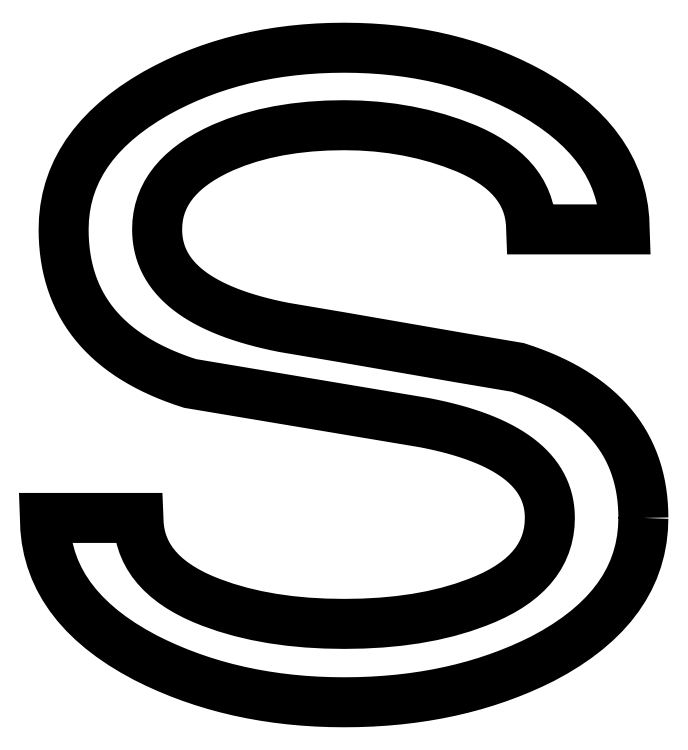
<metadata>
{"format":"dxf","ext":"dxf","renderer":"ezdxf+matplotlib","layout":"modelspace","background":"white","min_lineweight":24,"dpi":150}
</metadata>
<code>
0
SECTION
2
ENTITIES
0
POLYLINE
8
0
66
1
10
0
20
0
30
0
70
0
0
VERTEX
8
0
10
45.71
20
14.08
30
0
70
0
0
VERTEX
8
0
10
45.68
20
13.25
30
0
70
0
0
VERTEX
8
0
10
45.59
20
12.44
30
0
70
0
0
VERTEX
8
0
10
45.44
20
11.65
30
0
70
0
0
VERTEX
8
0
10
45.23
20
10.88
30
0
70
0
0
VERTEX
8
0
10
44.96
20
10.14
30
0
70
0
0
VERTEX
8
0
10
44.63
20
9.413
30
0
70
0
0
VERTEX
8
0
10
44.24
20
8.71
30
0
70
0
0
VERTEX
8
0
10
43.79
20
8.027
30
0
70
0
0
VERTEX
8
0
10
43.28
20
7.366
30
0
70
0
0
VERTEX
8
0
10
42.71
20
6.726
30
0
70
0
0
VERTEX
8
0
10
42.08
20
6.108
30
0
70
0
0
VERTEX
8
0
10
41.39
20
5.51
30
0
70
0
0
VERTEX
8
0
10
40.64
20
4.934
30
0
70
0
0
VERTEX
8
0
10
39.83
20
4.379
30
0
70
0
0
VERTEX
8
0
10
38.96
20
3.846
30
0
70
0
0
VERTEX
8
0
10
38.03
20
3.333
30
0
70
0
0
VERTEX
8
0
10
37.19
20
2.93
30
0
70
0
0
VERTEX
8
0
10
36.35
20
2.552
30
0
70
0
0
VERTEX
8
0
10
35.48
20
2.201
30
0
70
0
0
VERTEX
8
0
10
34.6
20
1.875
30
0
70
0
0
VERTEX
8
0
10
33.71
20
1.576
30
0
70
0
0
VERTEX
8
0
10
32.8
20
1.302
30
0
70
0
0
VERTEX
8
0
10
31.88
20
1.055
30
0
70
0
0
VERTEX
8
0
10
30.94
20
0.8333
30
0
70
0
0
VERTEX
8
0
10
29.98
20
0.638
30
0
70
0
0
VERTEX
8
0
10
29.01
20
0.4688
30
0
70
0
0
VERTEX
8
0
10
28.02
20
0.3255
30
0
70
0
0
VERTEX
8
0
10
27.02
20
0.2083
30
0
70
0
0
VERTEX
8
0
10
26
20
0.1172
30
0
70
0
0
VERTEX
8
0
10
24.97
20
0.05208
30
0
70
0
0
VERTEX
8
0
10
23.92
20
0.01302
30
0
70
0
0
VERTEX
8
0
10
22.86
20
0
30
0
70
0
0
VERTEX
8
0
10
21.8
20
0.01329
30
0
70
0
0
VERTEX
8
0
10
20.76
20
0.05315
30
0
70
0
0
VERTEX
8
0
10
19.73
20
0.1196
30
0
70
0
0
VERTEX
8
0
10
18.72
20
0.2126
30
0
70
0
0
VERTEX
8
0
10
17.72
20
0.3322
30
0
70
0
0
VERTEX
8
0
10
16.74
20
0.4783
30
0
70
0
0
VERTEX
8
0
10
15.77
20
0.651
30
0
70
0
0
VERTEX
8
0
10
14.81
20
0.8503
30
0
70
0
0
VERTEX
8
0
10
13.87
20
1.076
30
0
70
0
0
VERTEX
8
0
10
12.95
20
1.329
30
0
70
0
0
VERTEX
8
0
10
12.03
20
1.608
30
0
70
0
0
VERTEX
8
0
10
11.14
20
1.913
30
0
70
0
0
VERTEX
8
0
10
10.25
20
2.245
30
0
70
0
0
VERTEX
8
0
10
9.382
20
2.604
30
0
70
0
0
VERTEX
8
0
10
8.528
20
2.989
30
0
70
0
0
VERTEX
8
0
10
7.687
20
3.401
30
0
70
0
0
VERTEX
8
0
10
6.756
20
3.913
30
0
70
0
0
VERTEX
8
0
10
5.885
20
4.446
30
0
70
0
0
VERTEX
8
0
10
5.075
20
5
30
0
70
0
0
VERTEX
8
0
10
4.324
20
5.574
30
0
70
0
0
VERTEX
8
0
10
3.633
20
6.169
30
0
70
0
0
VERTEX
8
0
10
3.003
20
6.785
30
0
70
0
0
VERTEX
8
0
10
2.432
20
7.421
30
0
70
0
0
VERTEX
8
0
10
1.922
20
8.078
30
0
70
0
0
VERTEX
8
0
10
1.471
20
8.756
30
0
70
0
0
VERTEX
8
0
10
1.081
20
9.455
30
0
70
0
0
VERTEX
8
0
10
0.7507
20
10.17
30
0
70
0
0
VERTEX
8
0
10
0.4804
20
10.91
30
0
70
0
0
VERTEX
8
0
10
0.2702
20
11.67
30
0
70
0
0
VERTEX
8
0
10
0.1201
20
12.46
30
0
70
0
0
VERTEX
8
0
10
0.03003
20
13.26
30
0
70
0
0
VERTEX
8
0
10
0
20
14.08
30
0
70
0
0
VERTEX
8
0
10
7.143
20
14.08
30
0
70
0
0
VERTEX
8
0
10
7.165
20
13.55
30
0
70
0
0
VERTEX
8
0
10
7.23
20
13.03
30
0
70
0
0
VERTEX
8
0
10
7.339
20
12.53
30
0
70
0
0
VERTEX
8
0
10
7.491
20
12.05
30
0
70
0
0
VERTEX
8
0
10
7.688
20
11.58
30
0
70
0
0
VERTEX
8
0
10
7.927
20
11.13
30
0
70
0
0
VERTEX
8
0
10
8.211
20
10.7
30
0
70
0
0
VERTEX
8
0
10
8.537
20
10.29
30
0
70
0
0
VERTEX
8
0
10
8.908
20
9.894
30
0
70
0
0
VERTEX
8
0
10
9.322
20
9.516
30
0
70
0
0
VERTEX
8
0
10
9.779
20
9.156
30
0
70
0
0
VERTEX
8
0
10
10.28
20
8.814
30
0
70
0
0
VERTEX
8
0
10
10.83
20
8.489
30
0
70
0
0
VERTEX
8
0
10
11.41
20
8.181
30
0
70
0
0
VERTEX
8
0
10
12.05
20
7.891
30
0
70
0
0
VERTEX
8
0
10
12.72
20
7.619
30
0
70
0
0
VERTEX
8
0
10
13.82
20
7.236
30
0
70
0
0
VERTEX
8
0
10
14.96
20
6.905
30
0
70
0
0
VERTEX
8
0
10
16.16
20
6.624
30
0
70
0
0
VERTEX
8
0
10
17.4
20
6.395
30
0
70
0
0
VERTEX
8
0
10
18.69
20
6.216
30
0
70
0
0
VERTEX
8
0
10
20.03
20
6.088
30
0
70
0
0
VERTEX
8
0
10
21.42
20
6.012
30
0
70
0
0
VERTEX
8
0
10
22.86
20
5.986
30
0
70
0
0
VERTEX
8
0
10
24.31
20
6.012
30
0
70
0
0
VERTEX
8
0
10
25.71
20
6.088
30
0
70
0
0
VERTEX
8
0
10
27.06
20
6.216
30
0
70
0
0
VERTEX
8
0
10
28.35
20
6.395
30
0
70
0
0
VERTEX
8
0
10
29.59
20
6.624
30
0
70
0
0
VERTEX
8
0
10
30.78
20
6.905
30
0
70
0
0
VERTEX
8
0
10
31.91
20
7.236
30
0
70
0
0
VERTEX
8
0
10
32.99
20
7.619
30
0
70
0
0
VERTEX
8
0
10
33.67
20
7.891
30
0
70
0
0
VERTEX
8
0
10
34.3
20
8.181
30
0
70
0
0
VERTEX
8
0
10
34.89
20
8.489
30
0
70
0
0
VERTEX
8
0
10
35.43
20
8.814
30
0
70
0
0
VERTEX
8
0
10
35.93
20
9.156
30
0
70
0
0
VERTEX
8
0
10
36.39
20
9.516
30
0
70
0
0
VERTEX
8
0
10
36.81
20
9.894
30
0
70
0
0
VERTEX
8
0
10
37.18
20
10.29
30
0
70
0
0
VERTEX
8
0
10
37.5
20
10.7
30
0
70
0
0
VERTEX
8
0
10
37.79
20
11.13
30
0
70
0
0
VERTEX
8
0
10
38.03
20
11.58
30
0
70
0
0
VERTEX
8
0
10
38.22
20
12.05
30
0
70
0
0
VERTEX
8
0
10
38.38
20
12.53
30
0
70
0
0
VERTEX
8
0
10
38.48
20
13.03
30
0
70
0
0
VERTEX
8
0
10
38.55
20
13.55
30
0
70
0
0
VERTEX
8
0
10
38.57
20
14.08
30
0
70
0
0
VERTEX
8
0
10
38.56
20
14.42
30
0
70
0
0
VERTEX
8
0
10
38.53
20
14.75
30
0
70
0
0
VERTEX
8
0
10
38.49
20
15.07
30
0
70
0
0
VERTEX
8
0
10
38.42
20
15.39
30
0
70
0
0
VERTEX
8
0
10
38.34
20
15.69
30
0
70
0
0
VERTEX
8
0
10
38.23
20
16
30
0
70
0
0
VERTEX
8
0
10
38.11
20
16.29
30
0
70
0
0
VERTEX
8
0
10
37.97
20
16.58
30
0
70
0
0
VERTEX
8
0
10
37.81
20
16.86
30
0
70
0
0
VERTEX
8
0
10
37.63
20
17.13
30
0
70
0
0
VERTEX
8
0
10
37.44
20
17.4
30
0
70
0
0
VERTEX
8
0
10
37.22
20
17.66
30
0
70
0
0
VERTEX
8
0
10
36.99
20
17.91
30
0
70
0
0
VERTEX
8
0
10
36.74
20
18.15
30
0
70
0
0
VERTEX
8
0
10
36.46
20
18.39
30
0
70
0
0
VERTEX
8
0
10
36.17
20
18.62
30
0
70
0
0
VERTEX
8
0
10
35.86
20
18.85
30
0
70
0
0
VERTEX
8
0
10
35.54
20
19.06
30
0
70
0
0
VERTEX
8
0
10
35.19
20
19.27
30
0
70
0
0
VERTEX
8
0
10
34.82
20
19.48
30
0
70
0
0
VERTEX
8
0
10
34.44
20
19.67
30
0
70
0
0
VERTEX
8
0
10
34.04
20
19.86
30
0
70
0
0
VERTEX
8
0
10
33.62
20
20.04
30
0
70
0
0
VERTEX
8
0
10
33.18
20
20.22
30
0
70
0
0
VERTEX
8
0
10
32.72
20
20.38
30
0
70
0
0
VERTEX
8
0
10
32.24
20
20.55
30
0
70
0
0
VERTEX
8
0
10
31.74
20
20.7
30
0
70
0
0
VERTEX
8
0
10
31.23
20
20.85
30
0
70
0
0
VERTEX
8
0
10
30.69
20
20.98
30
0
70
0
0
VERTEX
8
0
10
30.14
20
21.12
30
0
70
0
0
VERTEX
8
0
10
29.57
20
21.24
30
0
70
0
0
VERTEX
8
0
10
28.98
20
21.36
30
0
70
0
0
VERTEX
8
0
10
26.74
20
21.73
30
0
70
0
0
VERTEX
8
0
10
24.5
20
22.11
30
0
70
0
0
VERTEX
8
0
10
22.26
20
22.48
30
0
70
0
0
VERTEX
8
0
10
20.03
20
22.86
30
0
70
0
0
VERTEX
8
0
10
17.8
20
23.23
30
0
70
0
0
VERTEX
8
0
10
15.57
20
23.61
30
0
70
0
0
VERTEX
8
0
10
13.33
20
23.98
30
0
70
0
0
VERTEX
8
0
10
11.09
20
24.35
30
0
70
0
0
VERTEX
8
0
10
10.49
20
24.55
30
0
70
0
0
VERTEX
8
0
10
9.919
20
24.76
30
0
70
0
0
VERTEX
8
0
10
9.362
20
24.98
30
0
70
0
0
VERTEX
8
0
10
8.824
20
25.21
30
0
70
0
0
VERTEX
8
0
10
8.306
20
25.45
30
0
70
0
0
VERTEX
8
0
10
7.806
20
25.7
30
0
70
0
0
VERTEX
8
0
10
7.324
20
25.96
30
0
70
0
0
VERTEX
8
0
10
6.862
20
26.24
30
0
70
0
0
VERTEX
8
0
10
6.419
20
26.52
30
0
70
0
0
VERTEX
8
0
10
5.994
20
26.82
30
0
70
0
0
VERTEX
8
0
10
5.589
20
27.13
30
0
70
0
0
VERTEX
8
0
10
5.202
20
27.44
30
0
70
0
0
VERTEX
8
0
10
4.834
20
27.77
30
0
70
0
0
VERTEX
8
0
10
4.485
20
28.11
30
0
70
0
0
VERTEX
8
0
10
4.155
20
28.46
30
0
70
0
0
VERTEX
8
0
10
3.844
20
28.83
30
0
70
0
0
VERTEX
8
0
10
3.551
20
29.2
30
0
70
0
0
VERTEX
8
0
10
3.278
20
29.58
30
0
70
0
0
VERTEX
8
0
10
3.023
20
29.98
30
0
70
0
0
VERTEX
8
0
10
2.787
20
30.39
30
0
70
0
0
VERTEX
8
0
10
2.57
20
30.8
30
0
70
0
0
VERTEX
8
0
10
2.372
20
31.23
30
0
70
0
0
VERTEX
8
0
10
2.193
20
31.67
30
0
70
0
0
VERTEX
8
0
10
2.032
20
32.12
30
0
70
0
0
VERTEX
8
0
10
1.891
20
32.58
30
0
70
0
0
VERTEX
8
0
10
1.768
20
33.06
30
0
70
0
0
VERTEX
8
0
10
1.664
20
33.54
30
0
70
0
0
VERTEX
8
0
10
1.58
20
34.03
30
0
70
0
0
VERTEX
8
0
10
1.513
20
34.54
30
0
70
0
0
VERTEX
8
0
10
1.466
20
35.06
30
0
70
0
0
VERTEX
8
0
10
1.438
20
35.58
30
0
70
0
0
VERTEX
8
0
10
1.429
20
36.12
30
0
70
0
0
VERTEX
8
0
10
1.456
20
36.91
30
0
70
0
0
VERTEX
8
0
10
1.539
20
37.68
30
0
70
0
0
VERTEX
8
0
10
1.677
20
38.44
30
0
70
0
0
VERTEX
8
0
10
1.871
20
39.17
30
0
70
0
0
VERTEX
8
0
10
2.119
20
39.89
30
0
70
0
0
VERTEX
8
0
10
2.423
20
40.58
30
0
70
0
0
VERTEX
8
0
10
2.783
20
41.26
30
0
70
0
0
VERTEX
8
0
10
3.197
20
41.92
30
0
70
0
0
VERTEX
8
0
10
3.667
20
42.56
30
0
70
0
0
VERTEX
8
0
10
4.192
20
43.19
30
0
70
0
0
VERTEX
8
0
10
4.773
20
43.79
30
0
70
0
0
VERTEX
8
0
10
5.408
20
44.38
30
0
70
0
0
VERTEX
8
0
10
6.099
20
44.94
30
0
70
0
0
VERTEX
8
0
10
6.845
20
45.49
30
0
70
0
0
VERTEX
8
0
10
7.647
20
46.02
30
0
70
0
0
VERTEX
8
0
10
8.503
20
46.53
30
0
70
0
0
VERTEX
8
0
10
9.285
20
46.95
30
0
70
0
0
VERTEX
8
0
10
10.08
20
47.34
30
0
70
0
0
VERTEX
8
0
10
10.89
20
47.71
30
0
70
0
0
VERTEX
8
0
10
11.72
20
48.05
30
0
70
0
0
VERTEX
8
0
10
12.57
20
48.36
30
0
70
0
0
VERTEX
8
0
10
13.42
20
48.64
30
0
70
0
0
VERTEX
8
0
10
14.3
20
48.9
30
0
70
0
0
VERTEX
8
0
10
15.19
20
49.13
30
0
70
0
0
VERTEX
8
0
10
16.09
20
49.34
30
0
70
0
0
VERTEX
8
0
10
17.01
20
49.51
30
0
70
0
0
VERTEX
8
0
10
17.95
20
49.66
30
0
70
0
0
VERTEX
8
0
10
18.9
20
49.78
30
0
70
0
0
VERTEX
8
0
10
19.87
20
49.88
30
0
70
0
0
VERTEX
8
0
10
20.85
20
49.95
30
0
70
0
0
VERTEX
8
0
10
21.84
20
49.99
30
0
70
0
0
VERTEX
8
0
10
22.86
20
50
30
0
70
0
0
VERTEX
8
0
10
23.86
20
49.99
30
0
70
0
0
VERTEX
8
0
10
24.85
20
49.95
30
0
70
0
0
VERTEX
8
0
10
25.83
20
49.88
30
0
70
0
0
VERTEX
8
0
10
26.79
20
49.78
30
0
70
0
0
VERTEX
8
0
10
27.74
20
49.66
30
0
70
0
0
VERTEX
8
0
10
28.67
20
49.51
30
0
70
0
0
VERTEX
8
0
10
29.59
20
49.34
30
0
70
0
0
VERTEX
8
0
10
30.49
20
49.13
30
0
70
0
0
VERTEX
8
0
10
31.38
20
48.9
30
0
70
0
0
VERTEX
8
0
10
32.26
20
48.64
30
0
70
0
0
VERTEX
8
0
10
33.12
20
48.36
30
0
70
0
0
VERTEX
8
0
10
33.97
20
48.05
30
0
70
0
0
VERTEX
8
0
10
34.8
20
47.71
30
0
70
0
0
VERTEX
8
0
10
35.62
20
47.34
30
0
70
0
0
VERTEX
8
0
10
36.42
20
46.95
30
0
70
0
0
VERTEX
8
0
10
37.21
20
46.53
30
0
70
0
0
VERTEX
8
0
10
38.07
20
46.02
30
0
70
0
0
VERTEX
8
0
10
38.87
20
45.49
30
0
70
0
0
VERTEX
8
0
10
39.62
20
44.94
30
0
70
0
0
VERTEX
8
0
10
40.31
20
44.38
30
0
70
0
0
VERTEX
8
0
10
40.94
20
43.79
30
0
70
0
0
VERTEX
8
0
10
41.52
20
43.19
30
0
70
0
0
VERTEX
8
0
10
42.05
20
42.56
30
0
70
0
0
VERTEX
8
0
10
42.52
20
41.92
30
0
70
0
0
VERTEX
8
0
10
42.93
20
41.26
30
0
70
0
0
VERTEX
8
0
10
43.29
20
40.58
30
0
70
0
0
VERTEX
8
0
10
43.59
20
39.89
30
0
70
0
0
VERTEX
8
0
10
43.84
20
39.17
30
0
70
0
0
VERTEX
8
0
10
44.04
20
38.44
30
0
70
0
0
VERTEX
8
0
10
44.18
20
37.68
30
0
70
0
0
VERTEX
8
0
10
44.26
20
36.91
30
0
70
0
0
VERTEX
8
0
10
44.29
20
36.12
30
0
70
0
0
VERTEX
8
0
10
37.14
20
36.12
30
0
70
0
0
VERTEX
8
0
10
37.12
20
36.62
30
0
70
0
0
VERTEX
8
0
10
37.07
20
37.11
30
0
70
0
0
VERTEX
8
0
10
36.97
20
37.58
30
0
70
0
0
VERTEX
8
0
10
36.83
20
38.04
30
0
70
0
0
VERTEX
8
0
10
36.66
20
38.48
30
0
70
0
0
VERTEX
8
0
10
36.44
20
38.91
30
0
70
0
0
VERTEX
8
0
10
36.19
20
39.32
30
0
70
0
0
VERTEX
8
0
10
35.9
20
39.71
30
0
70
0
0
VERTEX
8
0
10
35.57
20
40.09
30
0
70
0
0
VERTEX
8
0
10
35.2
20
40.45
30
0
70
0
0
VERTEX
8
0
10
34.8
20
40.8
30
0
70
0
0
VERTEX
8
0
10
34.35
20
41.14
30
0
70
0
0
VERTEX
8
0
10
33.86
20
41.45
30
0
70
0
0
VERTEX
8
0
10
33.34
20
41.75
30
0
70
0
0
VERTEX
8
0
10
32.78
20
42.04
30
0
70
0
0
VERTEX
8
0
10
32.18
20
42.31
30
0
70
0
0
VERTEX
8
0
10
31.09
20
42.73
30
0
70
0
0
VERTEX
8
0
10
29.99
20
43.09
30
0
70
0
0
VERTEX
8
0
10
28.86
20
43.39
30
0
70
0
0
VERTEX
8
0
10
27.7
20
43.64
30
0
70
0
0
VERTEX
8
0
10
26.53
20
43.83
30
0
70
0
0
VERTEX
8
0
10
25.33
20
43.97
30
0
70
0
0
VERTEX
8
0
10
24.1
20
44.05
30
0
70
0
0
VERTEX
8
0
10
22.86
20
44.08
30
0
70
0
0
VERTEX
8
0
10
21.54
20
44.06
30
0
70
0
0
VERTEX
8
0
10
20.26
20
43.98
30
0
70
0
0
VERTEX
8
0
10
19.04
20
43.84
30
0
70
0
0
VERTEX
8
0
10
17.86
20
43.66
30
0
70
0
0
VERTEX
8
0
10
16.72
20
43.42
30
0
70
0
0
VERTEX
8
0
10
15.64
20
43.13
30
0
70
0
0
VERTEX
8
0
10
14.6
20
42.78
30
0
70
0
0
VERTEX
8
0
10
13.61
20
42.38
30
0
70
0
0
VERTEX
8
0
10
13
20
42.09
30
0
70
0
0
VERTEX
8
0
10
12.43
20
41.79
30
0
70
0
0
VERTEX
8
0
10
11.89
20
41.48
30
0
70
0
0
VERTEX
8
0
10
11.4
20
41.15
30
0
70
0
0
VERTEX
8
0
10
10.95
20
40.81
30
0
70
0
0
VERTEX
8
0
10
10.54
20
40.45
30
0
70
0
0
VERTEX
8
0
10
10.16
20
40.08
30
0
70
0
0
VERTEX
8
0
10
9.83
20
39.69
30
0
70
0
0
VERTEX
8
0
10
9.535
20
39.3
30
0
70
0
0
VERTEX
8
0
10
9.279
20
38.88
30
0
70
0
0
VERTEX
8
0
10
9.063
20
38.46
30
0
70
0
0
VERTEX
8
0
10
8.886
20
38.02
30
0
70
0
0
VERTEX
8
0
10
8.748
20
37.57
30
0
70
0
0
VERTEX
8
0
10
8.65
20
37.1
30
0
70
0
0
VERTEX
8
0
10
8.591
20
36.62
30
0
70
0
0
VERTEX
8
0
10
8.571
20
36.12
30
0
70
0
0
VERTEX
8
0
10
8.581
20
35.78
30
0
70
0
0
VERTEX
8
0
10
8.609
20
35.44
30
0
70
0
0
VERTEX
8
0
10
8.656
20
35.11
30
0
70
0
0
VERTEX
8
0
10
8.722
20
34.79
30
0
70
0
0
VERTEX
8
0
10
8.807
20
34.47
30
0
70
0
0
VERTEX
8
0
10
8.911
20
34.16
30
0
70
0
0
VERTEX
8
0
10
9.034
20
33.86
30
0
70
0
0
VERTEX
8
0
10
9.175
20
33.56
30
0
70
0
0
VERTEX
8
0
10
9.336
20
33.28
30
0
70
0
0
VERTEX
8
0
10
9.515
20
32.99
30
0
70
0
0
VERTEX
8
0
10
9.713
20
32.72
30
0
70
0
0
VERTEX
8
0
10
9.93
20
32.46
30
0
70
0
0
VERTEX
8
0
10
10.17
20
32.2
30
0
70
0
0
VERTEX
8
0
10
10.42
20
31.94
30
0
70
0
0
VERTEX
8
0
10
10.69
20
31.7
30
0
70
0
0
VERTEX
8
0
10
10.99
20
31.46
30
0
70
0
0
VERTEX
8
0
10
11.3
20
31.23
30
0
70
0
0
VERTEX
8
0
10
11.63
20
31.01
30
0
70
0
0
VERTEX
8
0
10
11.98
20
30.79
30
0
70
0
0
VERTEX
8
0
10
12.34
20
30.58
30
0
70
0
0
VERTEX
8
0
10
12.73
20
30.38
30
0
70
0
0
VERTEX
8
0
10
13.14
20
30.19
30
0
70
0
0
VERTEX
8
0
10
13.56
20
30
30
0
70
0
0
VERTEX
8
0
10
14.01
20
29.82
30
0
70
0
0
VERTEX
8
0
10
14.47
20
29.65
30
0
70
0
0
VERTEX
8
0
10
14.95
20
29.48
30
0
70
0
0
VERTEX
8
0
10
15.45
20
29.32
30
0
70
0
0
VERTEX
8
0
10
15.97
20
29.17
30
0
70
0
0
VERTEX
8
0
10
16.5
20
29.03
30
0
70
0
0
VERTEX
8
0
10
17.06
20
28.89
30
0
70
0
0
VERTEX
8
0
10
17.64
20
28.76
30
0
70
0
0
VERTEX
8
0
10
18.23
20
28.64
30
0
70
0
0
VERTEX
8
0
10
20.47
20
28.26
30
0
70
0
0
VERTEX
8
0
10
22.71
20
27.88
30
0
70
0
0
VERTEX
8
0
10
24.95
20
27.5
30
0
70
0
0
VERTEX
8
0
10
27.18
20
27.11
30
0
70
0
0
VERTEX
8
0
10
29.41
20
26.72
30
0
70
0
0
VERTEX
8
0
10
31.64
20
26.34
30
0
70
0
0
VERTEX
8
0
10
33.88
20
25.95
30
0
70
0
0
VERTEX
8
0
10
36.12
20
25.58
30
0
70
0
0
VERTEX
8
0
10
36.71
20
25.38
30
0
70
0
0
VERTEX
8
0
10
37.28
20
25.17
30
0
70
0
0
VERTEX
8
0
10
37.84
20
24.96
30
0
70
0
0
VERTEX
8
0
10
38.37
20
24.73
30
0
70
0
0
VERTEX
8
0
10
38.89
20
24.49
30
0
70
0
0
VERTEX
8
0
10
39.38
20
24.24
30
0
70
0
0
VERTEX
8
0
10
39.86
20
23.98
30
0
70
0
0
VERTEX
8
0
10
40.32
20
23.71
30
0
70
0
0
VERTEX
8
0
10
40.76
20
23.43
30
0
70
0
0
VERTEX
8
0
10
41.18
20
23.14
30
0
70
0
0
VERTEX
8
0
10
41.58
20
22.84
30
0
70
0
0
VERTEX
8
0
10
41.97
20
22.53
30
0
70
0
0
VERTEX
8
0
10
42.33
20
22.2
30
0
70
0
0
VERTEX
8
0
10
42.68
20
21.87
30
0
70
0
0
VERTEX
8
0
10
43.01
20
21.53
30
0
70
0
0
VERTEX
8
0
10
43.32
20
21.17
30
0
70
0
0
VERTEX
8
0
10
43.61
20
20.81
30
0
70
0
0
VERTEX
8
0
10
43.88
20
20.43
30
0
70
0
0
VERTEX
8
0
10
44.13
20
20.05
30
0
70
0
0
VERTEX
8
0
10
44.37
20
19.65
30
0
70
0
0
VERTEX
8
0
10
44.58
20
19.25
30
0
70
0
0
VERTEX
8
0
10
44.78
20
18.83
30
0
70
0
0
VERTEX
8
0
10
44.96
20
18.4
30
0
70
0
0
VERTEX
8
0
10
45.11
20
17.96
30
0
70
0
0
VERTEX
8
0
10
45.26
20
17.51
30
0
70
0
0
VERTEX
8
0
10
45.38
20
17.06
30
0
70
0
0
VERTEX
8
0
10
45.48
20
16.59
30
0
70
0
0
VERTEX
8
0
10
45.56
20
16.11
30
0
70
0
0
VERTEX
8
0
10
45.63
20
15.62
30
0
70
0
0
VERTEX
8
0
10
45.68
20
15.12
30
0
70
0
0
VERTEX
8
0
10
45.7
20
14.6
30
0
70
0
0
VERTEX
8
0
10
45.71
20
14.08
30
0
70
0
0
SEQEND
8
0
0
ENDSEC
0
EOF

</code>
